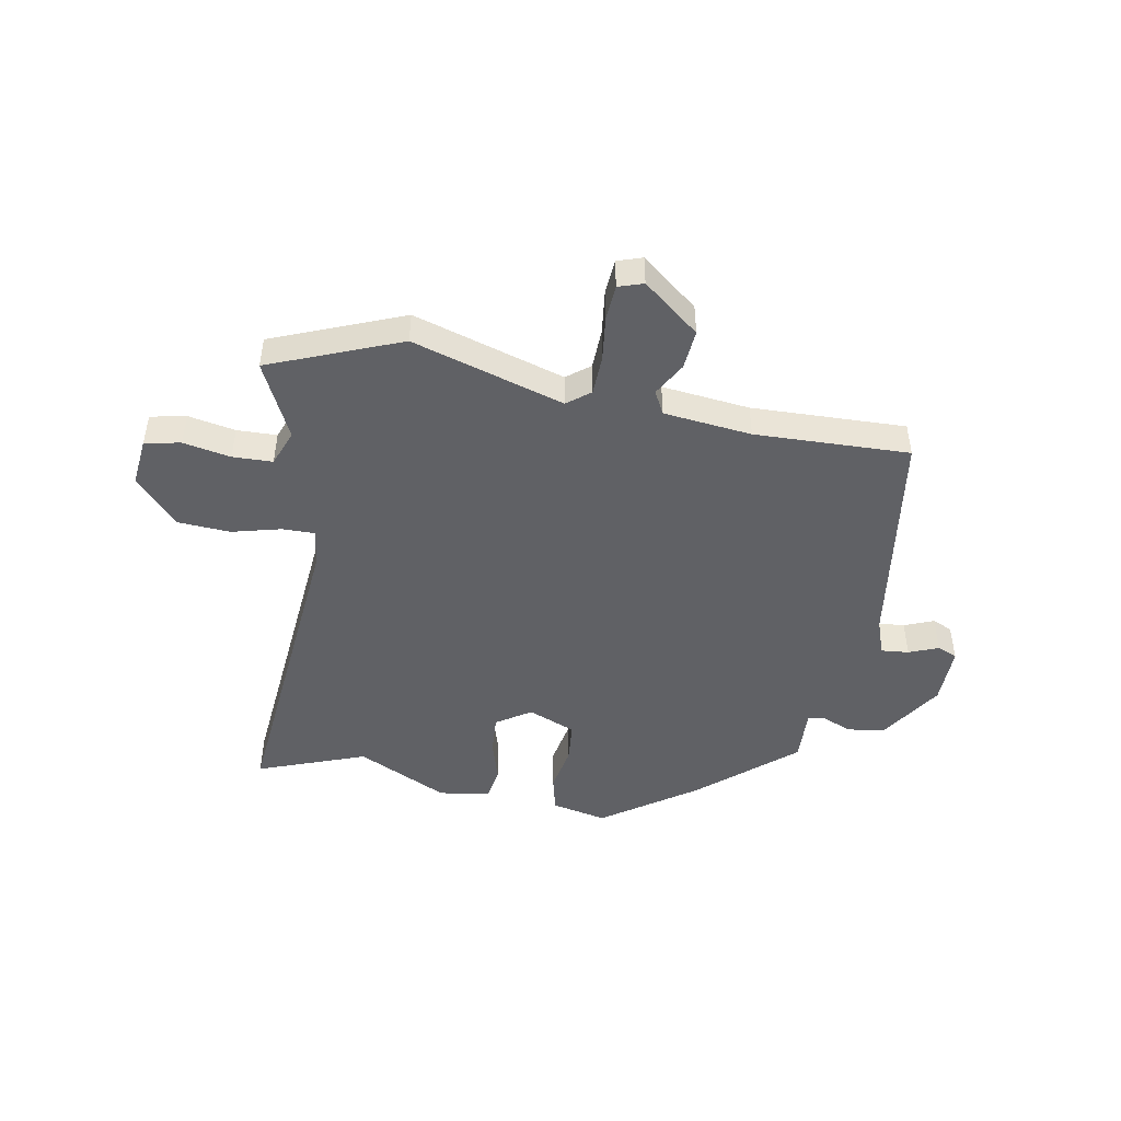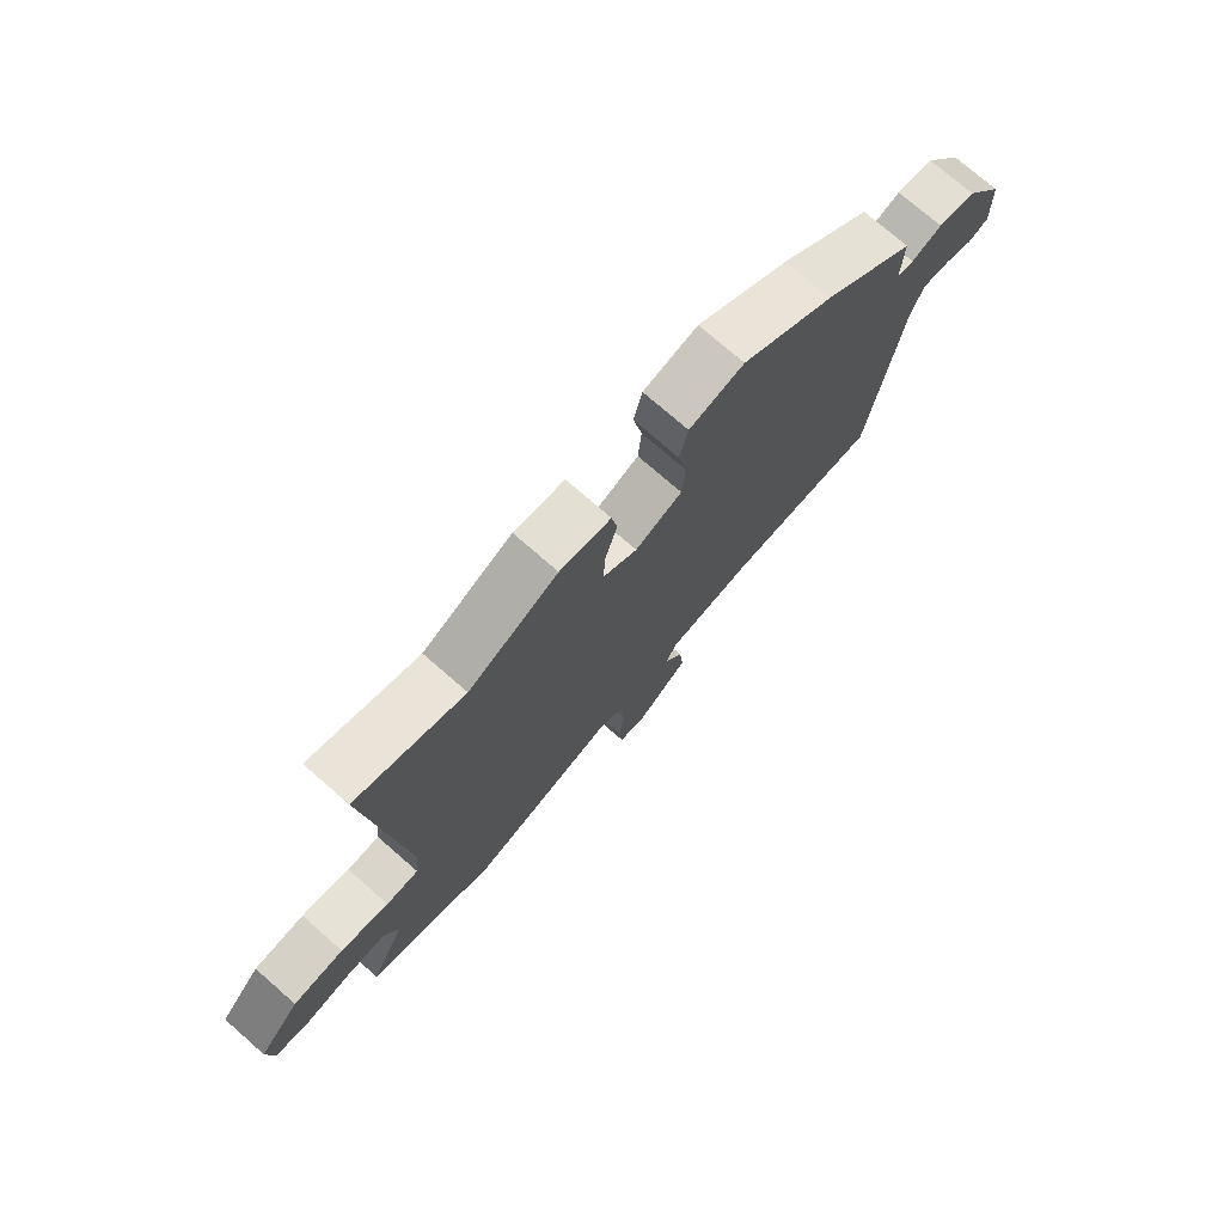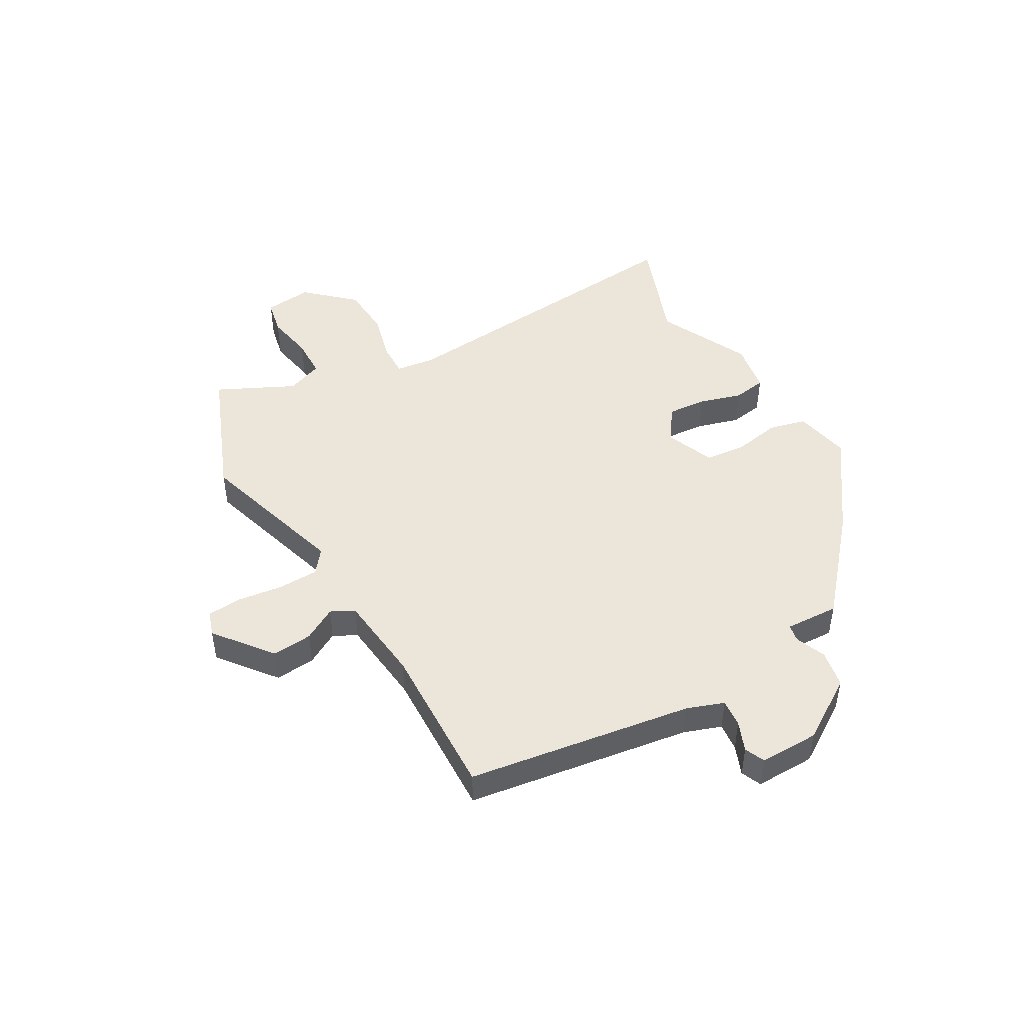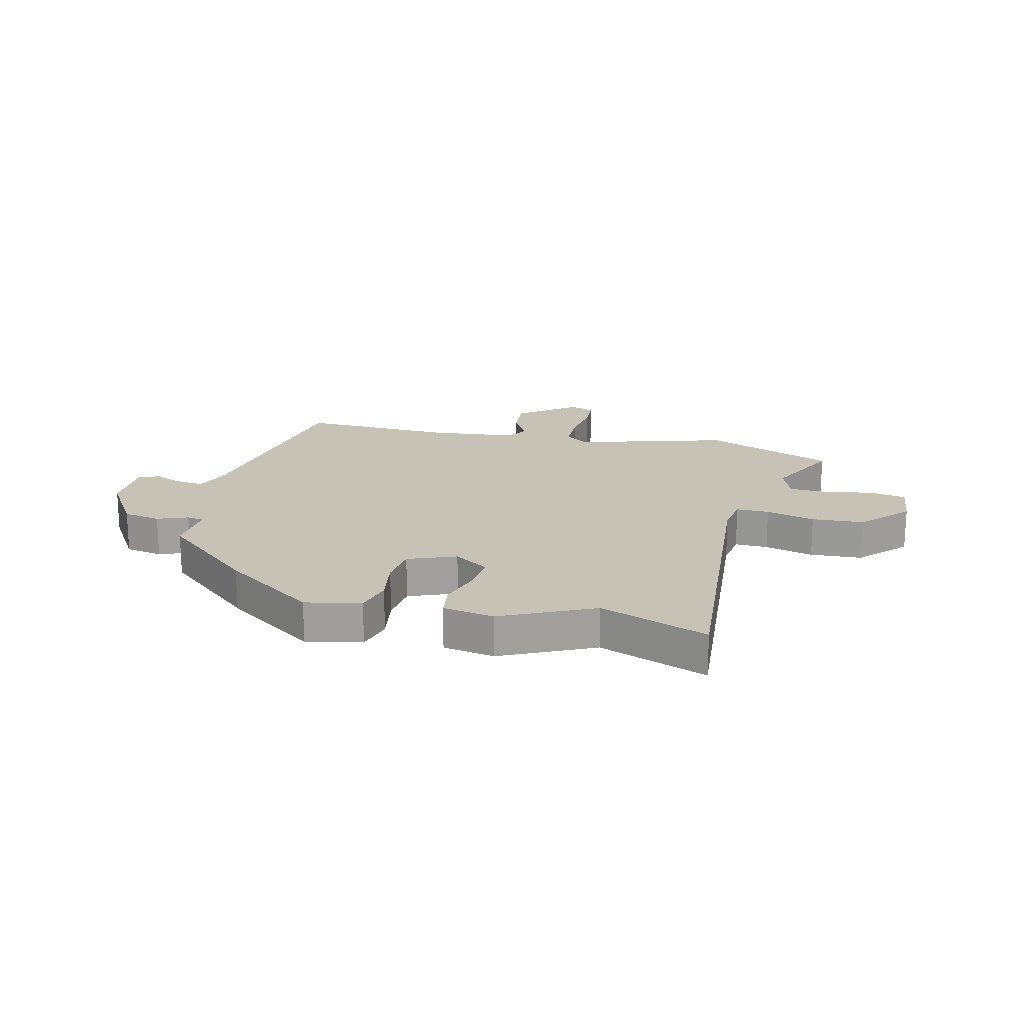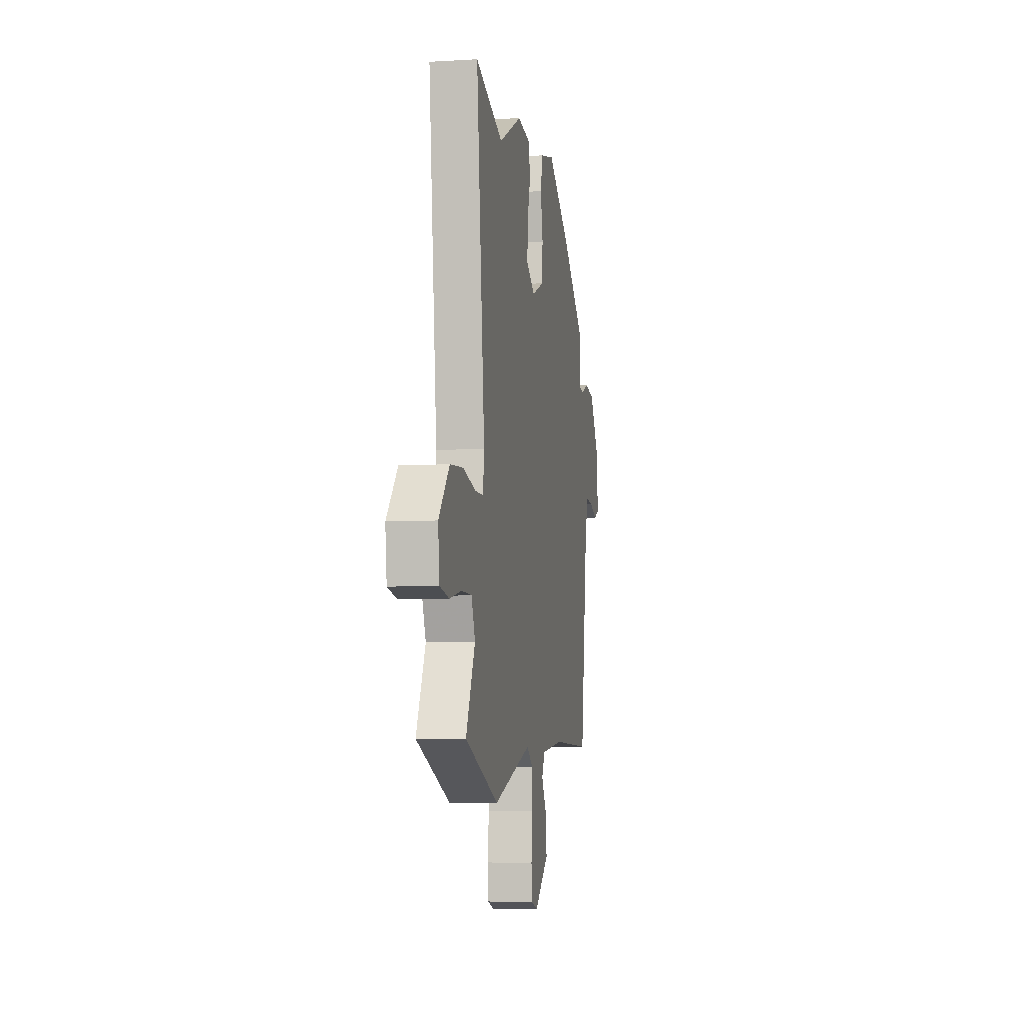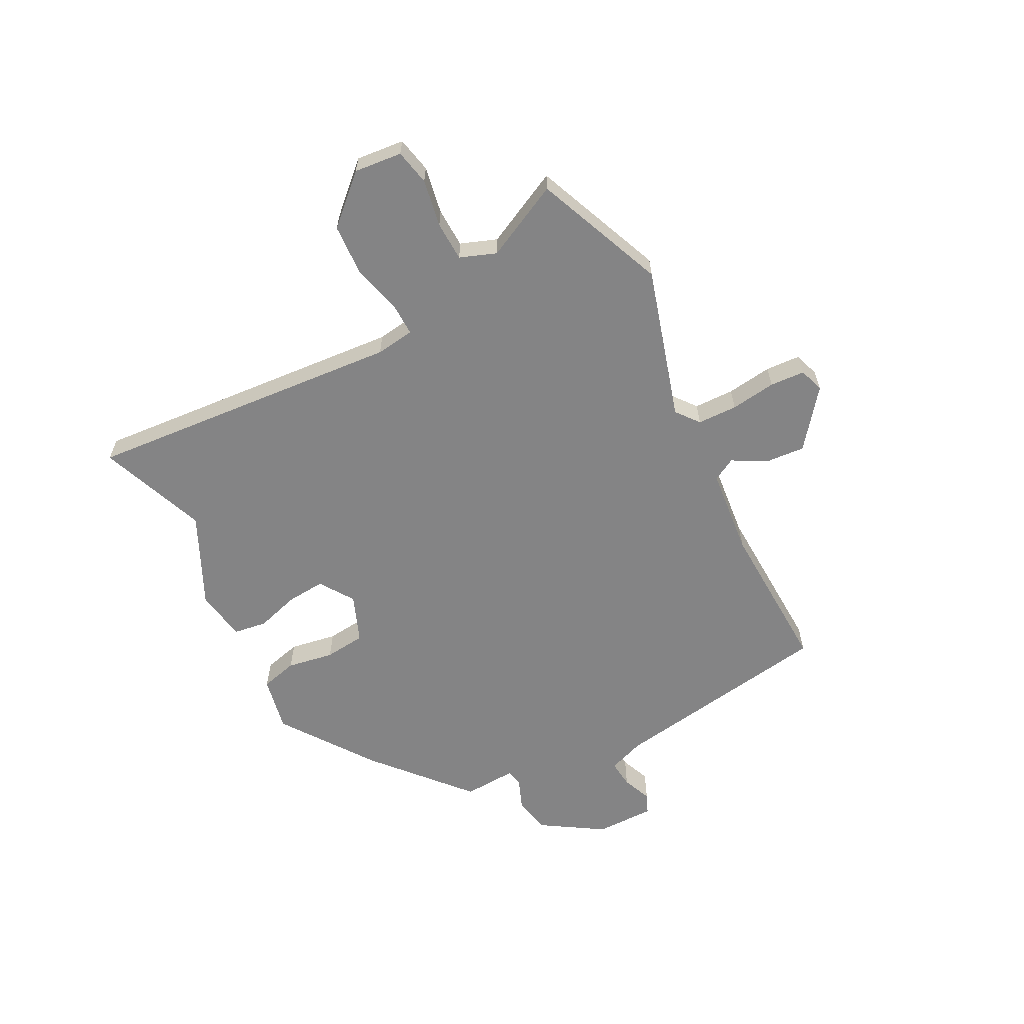
<metadata>
{"format":"obj","ext":"obj","renderer":"f3d","projection":"perspective","resolution":1024,"background":"white","views":[{"elev":-47.2,"azim":170.4,"up":"+Y"},{"elev":74.6,"azim":131.1,"up":"+Z"},{"elev":47.3,"azim":-118.9,"up":"+Y"},{"elev":18.9,"azim":14.8,"up":"+Y"},{"elev":-6.4,"azim":100.1,"up":"+Z"},{"elev":-61.5,"azim":118.6,"up":"+Y"}]}
</metadata>
<code>
v -0.31 0.07 0.43
v -0.145 0.07 0.542
v -0.048 0.07 0.52
v -0.033 0.07 0.455
v -0.049 0.07 0.373
v -0.043 0.07 0.301
v 0.04 0.07 0.266
v 0.101 0.07 0.305
v 0.097 0.07 0.374
v 0.076 0.07 0.449
v 0.086 0.07 0.507
v 0.176 0.07 0.521
v 0.335 0.07 0.441
v 0.526 0.07 0.509
v 0.469 0.07 -0.047
v 0.477 0.07 -0.115
v 0.535 0.07 -0.115
v 0.621 0.07 -0.094
v 0.712 0.07 -0.101
v 0.786 0.07 -0.184
v 0.776 0.07 -0.268
v 0.713 0.07 -0.28
v 0.63 0.07 -0.263
v 0.56 0.07 -0.264
v 0.535 0.07 -0.327
v 0.598 0.07 -0.462
v 0.367 0.07 -0.551
v 0.102 0.07 -0.467
v 0.061 0.07 -0.498
v 0.058 0.07 -0.568
v 0.067 0.07 -0.648
v 0.062 0.07 -0.709
v 0.018 0.07 -0.723
v -0.08 0.07 -0.643
v -0.073 0.07 -0.573
v -0.039 0.07 -0.515
v -0.06 0.07 -0.474
v -0.214 0.07 -0.455
v -0.485 0.07 -0.46
v -0.538 0.07 -0.065
v -0.56 0.07 0
v -0.609 0.07 -0.004
v -0.661 0.07 -0.024
v -0.696 0.07 -0.008
v -0.693 0.07 0.096
v -0.622 0.07 0.203
v -0.556 0.07 0.214
v -0.503 0.07 0.192
v -0.473 0.07 0.197
v -0.476 0.07 0.291
v -0.31 0 0.43
v -0.145 0 0.542
v -0.048 0 0.52
v -0.033 0 0.455
v -0.049 0 0.373
v -0.043 0 0.301
v 0.04 0 0.266
v 0.101 0 0.305
v 0.097 0 0.374
v 0.076 0 0.449
v 0.086 0 0.507
v 0.176 0 0.521
v 0.335 0 0.441
v 0.526 0 0.509
v 0.469 0 -0.047
v 0.477 0 -0.115
v 0.535 0 -0.115
v 0.621 0 -0.094
v 0.712 0 -0.101
v 0.786 0 -0.184
v 0.776 0 -0.268
v 0.713 0 -0.28
v 0.63 0 -0.263
v 0.56 0 -0.264
v 0.535 0 -0.327
v 0.598 0 -0.462
v 0.367 0 -0.551
v 0.102 0 -0.467
v 0.061 0 -0.498
v 0.058 0 -0.568
v 0.067 0 -0.648
v 0.062 0 -0.709
v 0.018 0 -0.723
v -0.08 0 -0.643
v -0.073 0 -0.573
v -0.039 0 -0.515
v -0.06 0 -0.474
v -0.214 0 -0.455
v -0.485 0 -0.46
v -0.538 0 -0.065
v -0.56 0 0
v -0.609 0 -0.004
v -0.661 0 -0.024
v -0.696 0 -0.008
v -0.693 0 0.096
v -0.622 0 0.203
v -0.556 0 0.214
v -0.503 0 0.192
v -0.473 0 0.197
v -0.476 0 0.291
f 3 4 5
f 2 3 5
f 1 2 5
f 50 1 5
f 49 50 5
f 46 47 48
f 45 46 48
f 44 45 48
f 43 44 48
f 42 43 48
f 41 42 48 49
f 49 5 6
f 41 49 6
f 40 41 6
f 40 6 7
f 39 40 7
f 38 39 7
f 34 35 36
f 33 34 36
f 32 33 36
f 31 32 36
f 30 31 36
f 29 30 36 37
f 28 29 37
f 25 26 27 28
f 38 7 8
f 37 38 8
f 28 37 8
f 25 28 8
f 24 25 8
f 21 22 23
f 20 21 23
f 19 20 23
f 18 19 23
f 17 18 23
f 16 17 23 24
f 13 14 15
f 13 15 16
f 12 13 16
f 11 12 16
f 10 11 16
f 9 10 16
f 8 9 16 24
f 55 54 53
f 55 53 52
f 55 52 51
f 55 51 100
f 55 100 99
f 98 97 96
f 98 96 95
f 98 95 94
f 98 94 93
f 98 93 92
f 99 98 92 91
f 56 55 99
f 56 99 91
f 56 91 90
f 57 56 90
f 57 90 89
f 57 89 88
f 86 85 84
f 86 84 83
f 86 83 82
f 86 82 81
f 86 81 80
f 87 86 80 79
f 87 79 78
f 78 77 76 75
f 58 57 88
f 58 88 87
f 58 87 78
f 58 78 75
f 58 75 74
f 73 72 71
f 73 71 70
f 73 70 69
f 73 69 68
f 73 68 67
f 74 73 67 66
f 65 64 63
f 66 65 63
f 66 63 62
f 66 62 61
f 66 61 60
f 66 60 59
f 74 66 59 58
f 1 51 52 2
f 2 52 53 3
f 3 53 54 4
f 4 54 55 5
f 5 55 56 6
f 6 56 57 7
f 7 57 58 8
f 8 58 59 9
f 9 59 60 10
f 10 60 61 11
f 11 61 62 12
f 12 62 63 13
f 13 63 64 14
f 14 64 65 15
f 15 65 66 16
f 16 66 67 17
f 17 67 68 18
f 18 68 69 19
f 19 69 70 20
f 20 70 71 21
f 21 71 72 22
f 22 72 73 23
f 23 73 74 24
f 24 74 75 25
f 25 75 76 26
f 26 76 77 27
f 27 77 78 28
f 28 78 79 29
f 29 79 80 30
f 30 80 81 31
f 31 81 82 32
f 32 82 83 33
f 33 83 84 34
f 34 84 85 35
f 35 85 86 36
f 36 86 87 37
f 37 87 88 38
f 38 88 89 39
f 39 89 90 40
f 40 90 91 41
f 41 91 92 42
f 42 92 93 43
f 43 93 94 44
f 44 94 95 45
f 45 95 96 46
f 46 96 97 47
f 47 97 98 48
f 48 98 99 49
f 49 99 100 50
f 50 100 51 1

</code>
